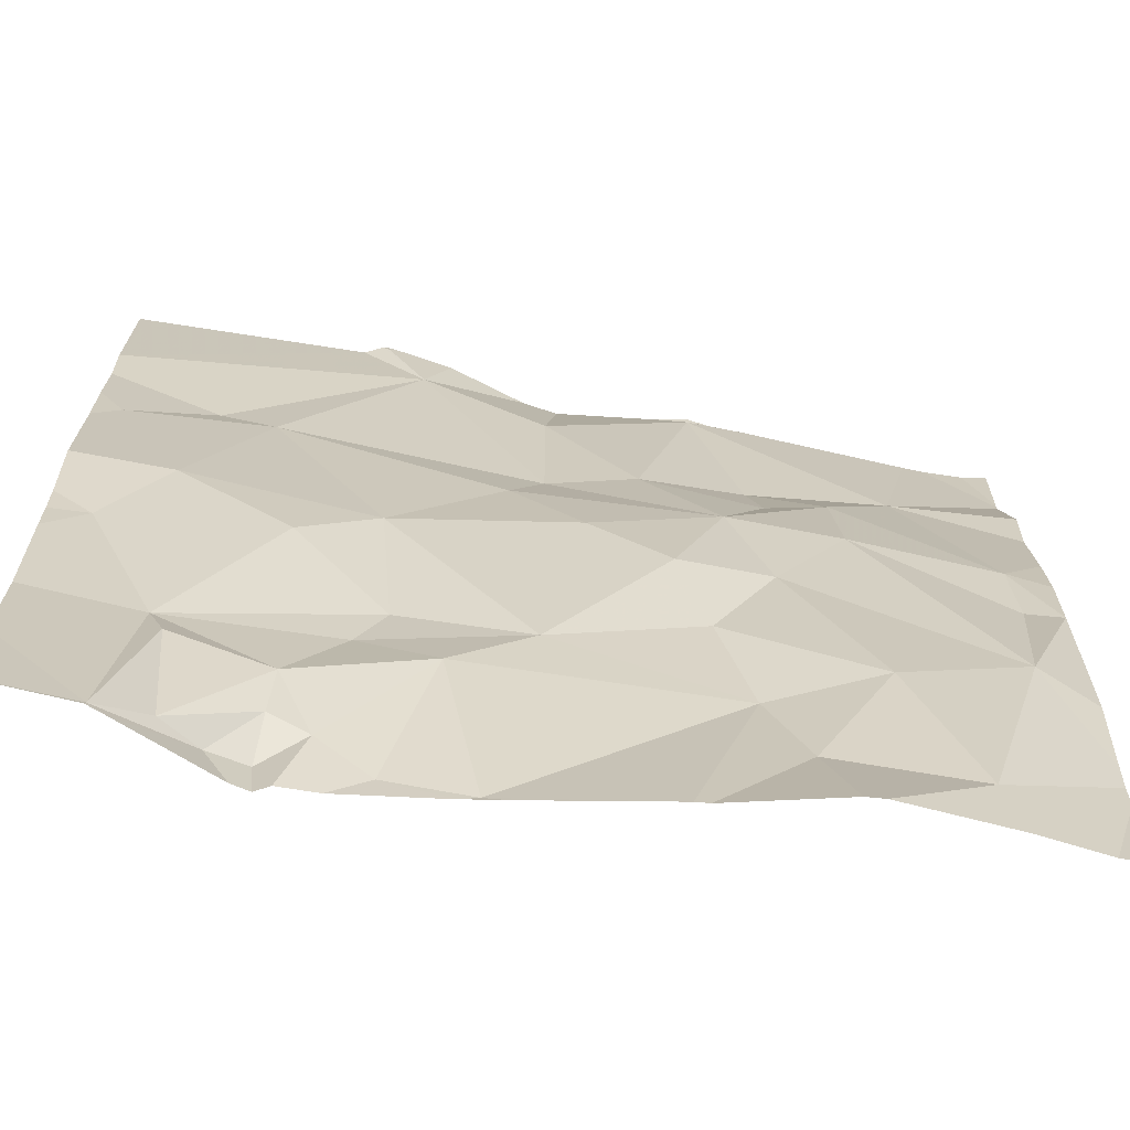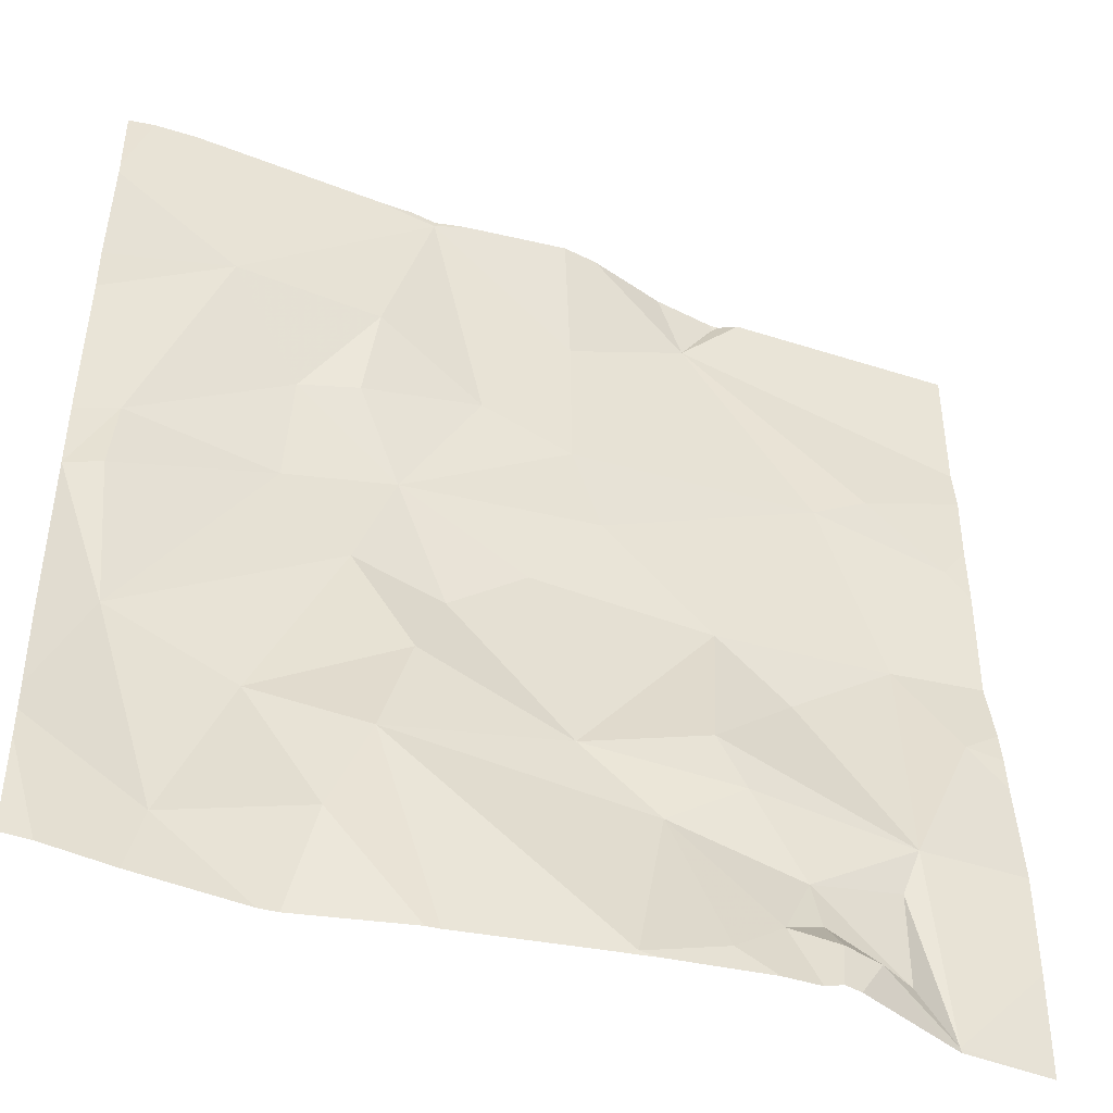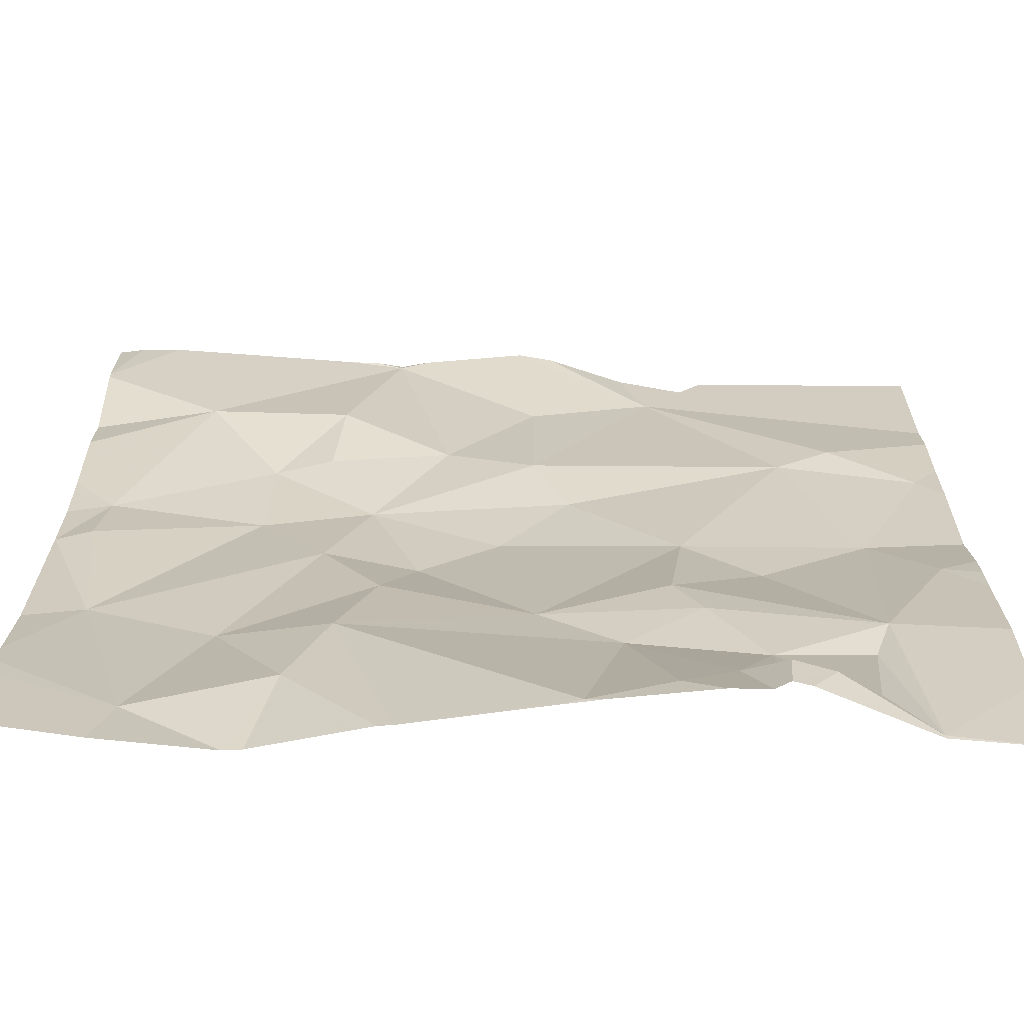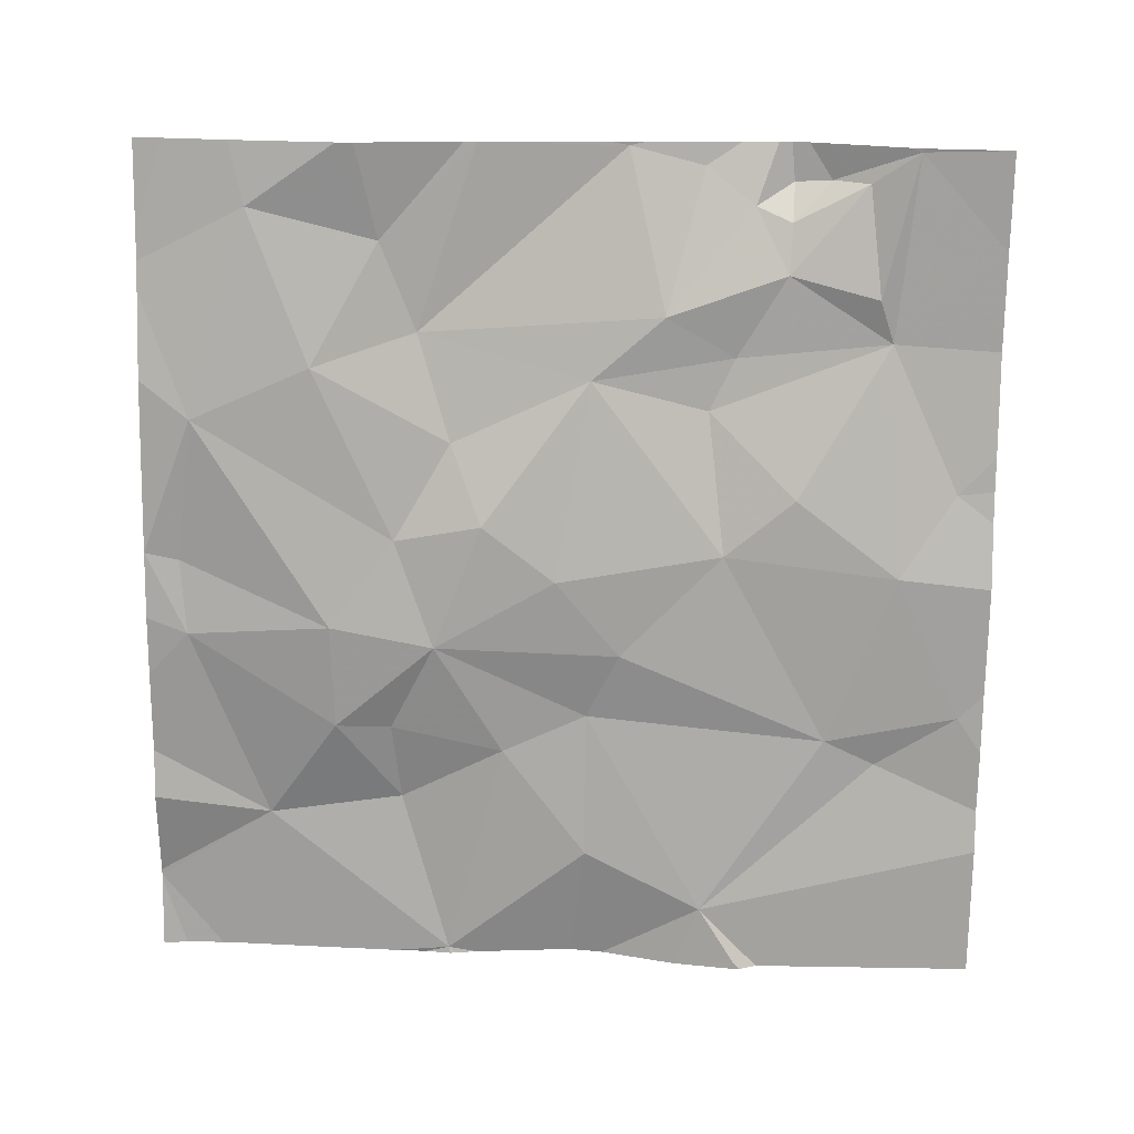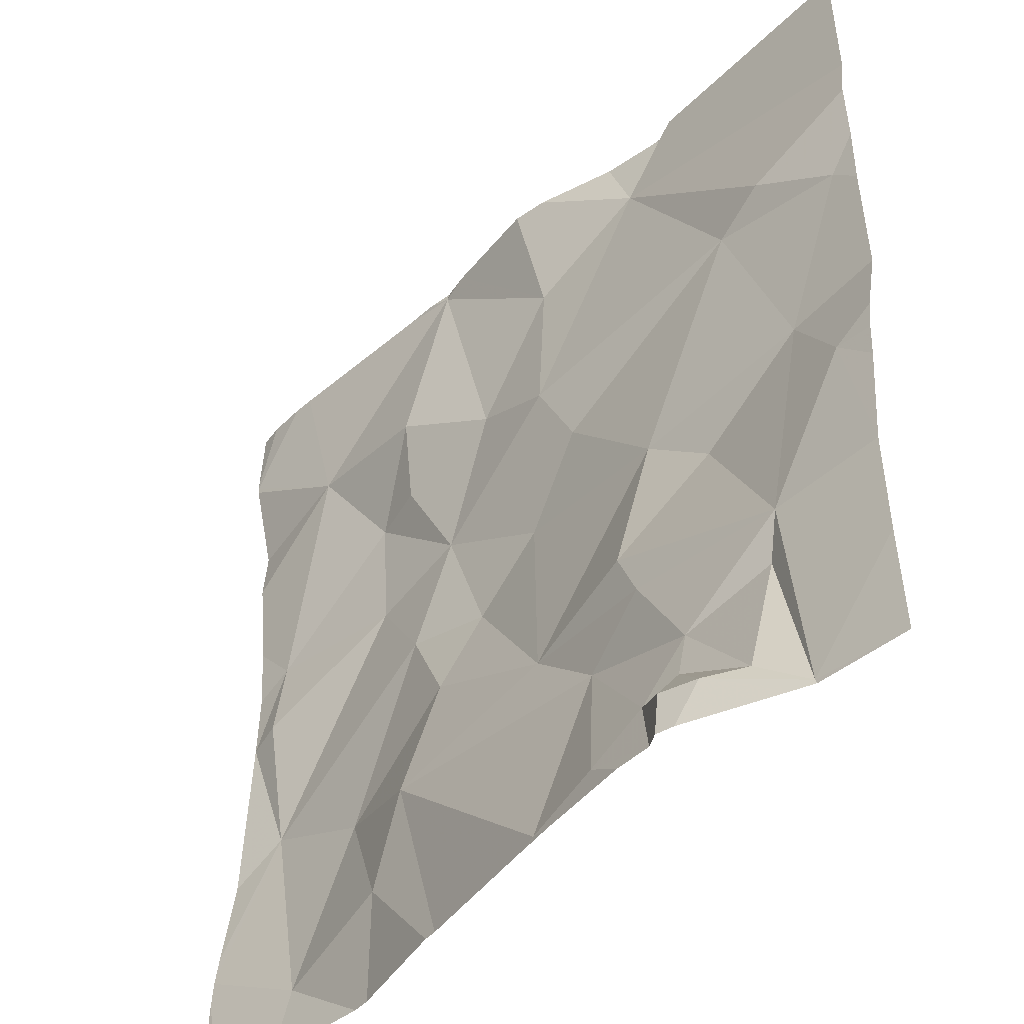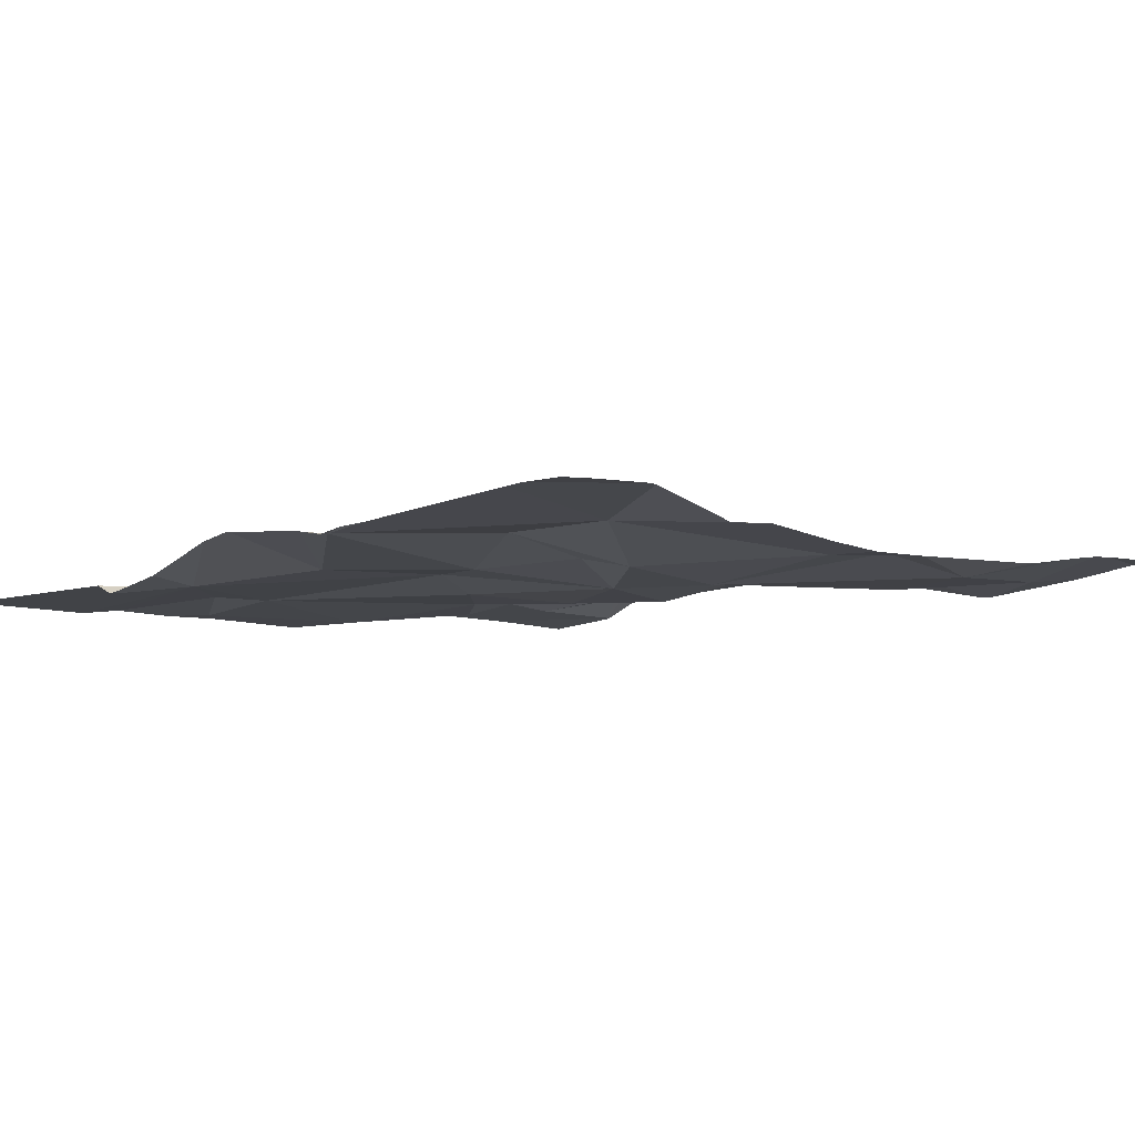
<metadata>
{"format":"obj","ext":"obj","renderer":"f3d","projection":"perspective","resolution":1024,"background":"white","views":[{"elev":-69.5,"azim":171.7,"up":"+Y"},{"elev":-45.0,"azim":-19.8,"up":"+Y"},{"elev":-66.4,"azim":0.2,"up":"+Y"},{"elev":-73.6,"azim":-0.7,"up":"+Z"},{"elev":-44.5,"azim":49.3,"up":"+Y"},{"elev":-6.0,"azim":-136.1,"up":"+Z"}]}
</metadata>
<code>
v -138.8 203.2 483.3
v -138.8 202.9 483.3
v -139.6 203.4 483.3
v -139.3 203.4 483.3
v -139.4 203.4 483.3
v -139.6 202.5 483.3
v -139.5 202.6 483.3
v -139 202.5 483.3
v -139 202.5 483.3
v -139.2 203.4 483.3
v -139.1 203.4 483.3
v -139.4 202.7 483.3
v -139.2 202.5 483.3
v -138.9 202.5 483.3
v -139.5 202.5 483.3
v -139.5 202.5 483.3
v -139.6 203.4 483.3
v -139.1 202.5 483.3
v -139.1 202.7 483.3
v -139 202.6 483.3
v -139 202.6 483.3
v -138.9 202.5 483.3
v -139 202.5 483.3
v -139.4 203.4 483.3
v -138.9 202.7 483.3
v -138.9 202.6 483.3
v -138.8 202.8 483.3
v -139.5 202.7 483.3
v -139.1 202.7 483.3
v -139.4 203.2 483.3
v -139.3 203.2 483.3
v -139.4 203.1 483.3
v -139.7 202.8 483.3
v -139.7 203 483.3
v -138.8 203.1 483.2
v -139.6 203.2 483.3
v -139 202.5 483.3
v -138.8 202.8 483.3
v -138.8 202.7 483.3
v -138.8 202.8 483.3
v -139.7 202.9 483.3
v -139.4 203.4 483.3
v -138.9 203.2 483.3
v -138.8 203.1 483.2
v -138.9 203.1 483.3
v -139.2 203 483.3
v -139.3 203 483.2
v -139.4 203 483.2
v -139.5 203.1 483.3
v -139 202.9 483.3
v -139.1 202.8 483.3
v -139.1 202.9 483.3
v -139.4 202.8 483.3
v -139.2 202.7 483.3
v -139.7 202.9 483.3
v -139.5 203 483.2
v -138.8 202.6 483.3
v -139.2 203.3 483.3
v -138.9 202.9 483.2
v -138.8 202.5 483.3
v -139.4 203.4 483.3
v -139.3 202.5 483.3
v -139 202.5 483.3
v -139.2 203.1 483.3
v -139.1 203.3 483.2
v -139.3 202.9 483.2
v -139.4 202.9 483.3
v -139 203.4 483.2
v -139.2 203.4 483.3
v -139.7 202.6 483.3
v -139.7 202.6 483.3
v -139.7 202.6 483.3
v -139.7 202.7 483.3
v -139.7 203.2 483.3
v -139.7 203.1 483.3
v -139.7 202.9 483.3
v -139.7 203 483.3
v -139.7 202.9 483.3
v -139.7 202.9 483.3
v -139.7 203.2 483.3
v -139.7 203.3 483.3
v -139.7 203.3 483.3
v -139.7 203.3 483.3
v -138.8 203 483.2
v -138.8 203.1 483.2
v -138.8 203.3 483.2
v -139.2 202.5 483.3
v -138.9 202.5 483.3
v -139.2 202.5 483.3
v -139.1 202.5 483.3
v -138.9 202.5 483.3
v -138.9 202.5 483.3
v -139.4 202.5 483.3
v -139 202.5 483.3
v -139.2 202.5 483.3
v -139.6 202.5 483.3
v -139.7 202.5 483.3
v -139.7 202.5 483.3
v -138.8 202.5 483.3
v -138.8 202.5 483.3
v -139 203.4 483.2
v -139 203.4 483.2
v -139 203.4 483.2
v -139 203.4 483.2
v -139.4 203.4 483.3
v -139.7 203.4 483.3
v -139.7 203.4 483.3
v -139.7 203.4 483.3
v -138.8 203.4 483.2
v -138.8 203.4 483.2
f 7 6 16
f 37 8 63
f 13 12 62
f 104 65 86
f 89 13 95
f 18 13 89
f 63 18 90
f 13 18 19
f 21 20 22
f 19 12 13
f 103 68 65
f 102 68 103
f 92 23 94
f 19 8 21
f 20 8 9
f 23 9 37
f 23 20 9
f 70 6 71
f 25 14 57
f 62 7 93
f 20 21 8
f 22 14 26
f 23 22 20
f 101 68 102
f 28 6 7
f 25 26 14
f 21 29 19
f 14 22 23
f 7 12 28
f 19 18 8
f 26 21 22
f 31 30 32
f 86 65 1
f 34 36 74
f 88 14 91
f 73 41 76
f 61 42 24
f 85 44 84
f 29 21 25
f 30 42 36
f 44 43 45
f 47 46 48
f 34 49 36
f 51 50 52
f 25 21 26
f 54 53 12
f 84 59 2
f 55 33 56
f 4 58 69
f 28 33 6
f 59 50 25
f 52 50 59
f 82 81 106
f 87 13 62
f 48 32 49
f 52 47 54
f 12 19 54
f 54 19 29
f 29 51 54
f 25 50 51
f 71 33 72
f 43 44 35
f 54 51 52
f 38 25 39
f 62 12 7
f 58 64 65
f 44 59 84
f 47 48 66
f 42 30 31
f 48 56 67
f 64 31 48
f 46 52 45
f 46 47 52
f 67 56 33
f 45 65 64
f 59 44 45
f 52 59 45
f 55 56 34
f 48 67 66
f 28 67 33
f 49 34 56
f 53 54 66
f 41 34 77
f 55 34 41
f 67 53 66
f 67 28 53
f 45 64 46
f 31 64 58
f 31 58 42
f 31 32 48
f 56 48 49
f 17 36 3
f 11 68 101
f 65 43 1
f 103 65 104
f 69 65 10
f 104 86 109
f 32 30 49
f 59 38 2
f 25 38 59
f 54 47 66
f 45 43 65
f 41 33 55
f 12 53 28
f 29 25 51
f 46 64 48
f 2 38 27
f 36 49 30
f 3 42 105
f 5 42 61
f 63 8 18
f 96 70 97
f 1 43 35
f 71 6 33
f 72 33 73
f 35 44 85
f 3 36 42
f 73 33 41
f 74 36 80
f 75 34 74
f 27 38 40
f 40 38 39
f 76 41 78
f 77 34 75
f 37 9 8
f 11 65 68
f 78 41 79
f 39 25 57
f 79 41 77
f 15 7 16
f 80 36 83
f 57 14 60
f 16 6 96
f 83 36 81
f 60 14 88
f 90 18 89
f 10 65 11
f 91 14 92
f 92 14 23
f 93 7 15
f 24 42 4
f 17 81 36
f 94 23 37
f 95 13 87
f 96 6 70
f 69 58 65
f 97 70 98
f 99 60 100
f 4 42 58
f 100 60 88
f 105 42 5
f 106 81 17
f 107 82 106
f 108 82 107
f 109 86 110

</code>
